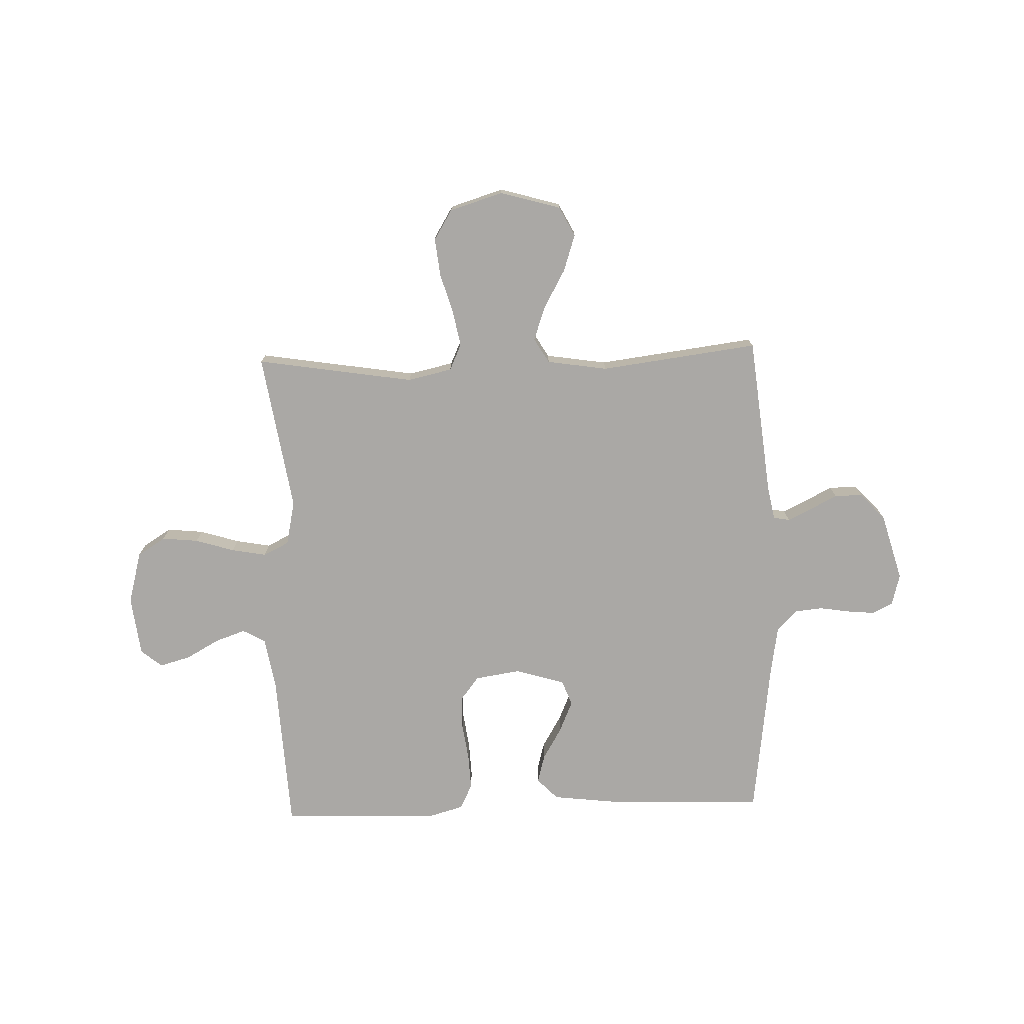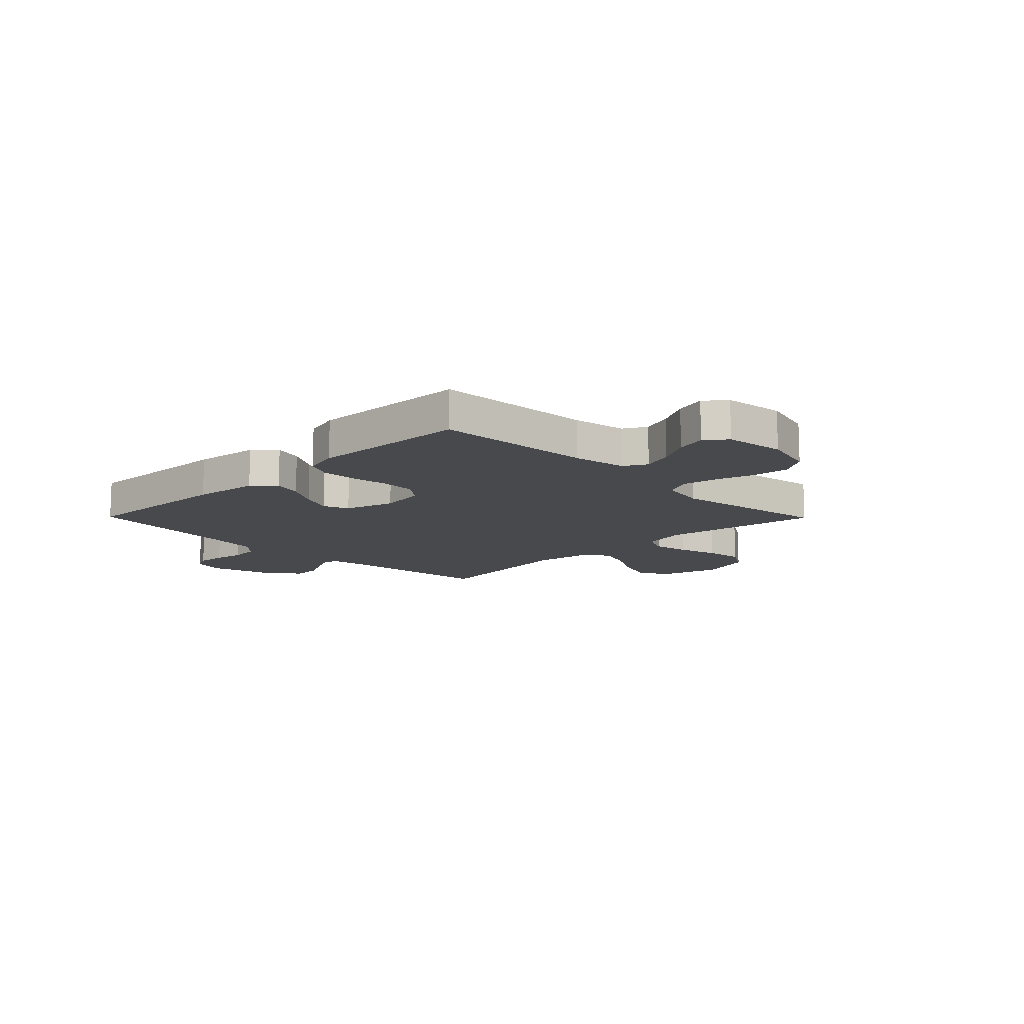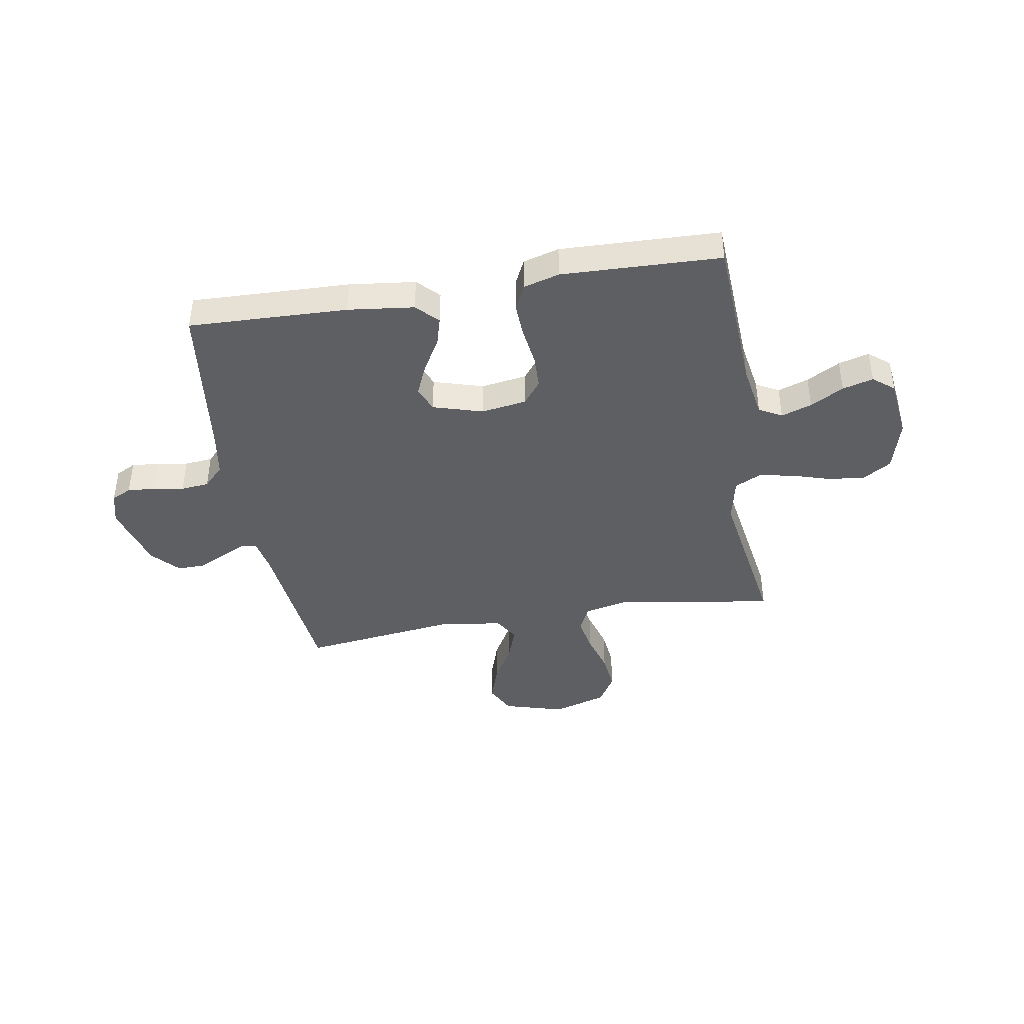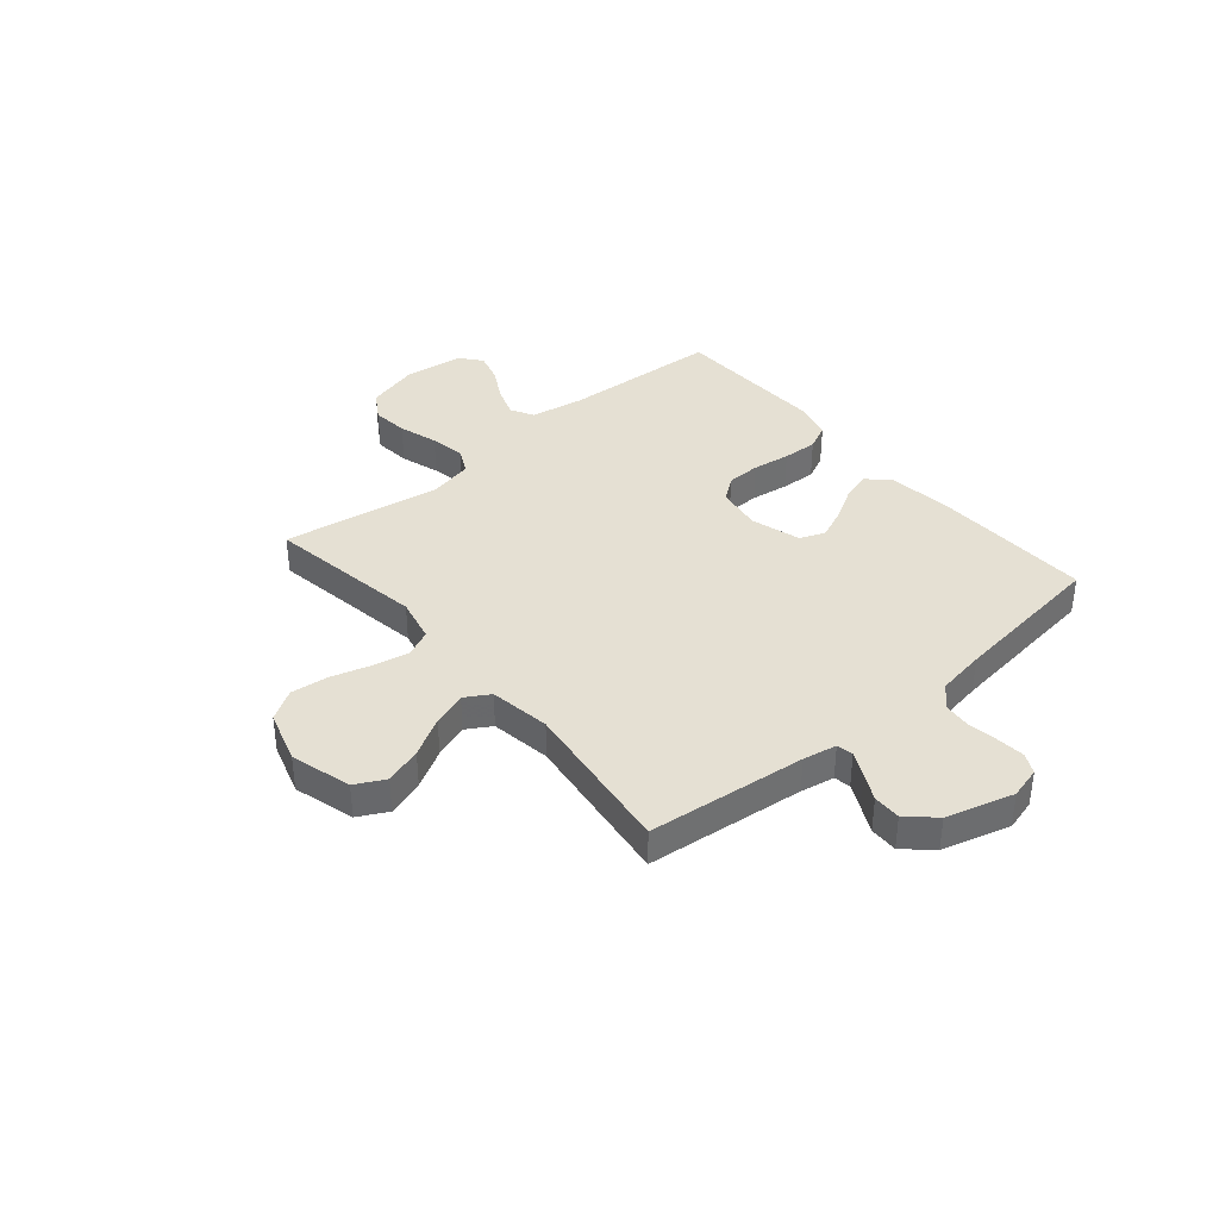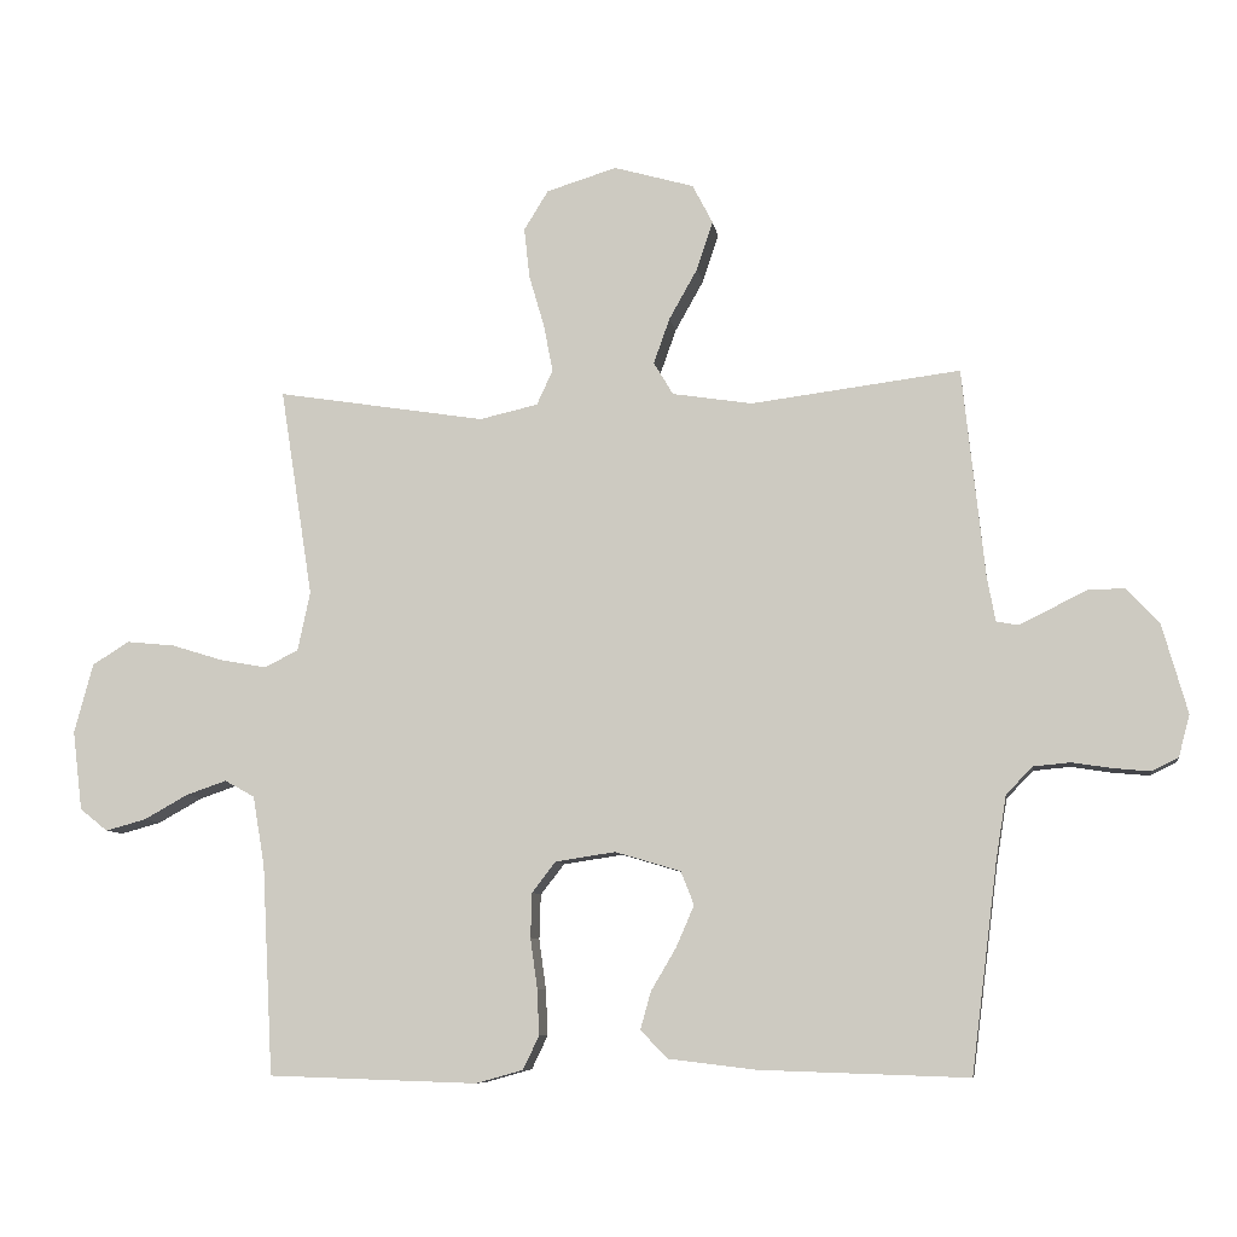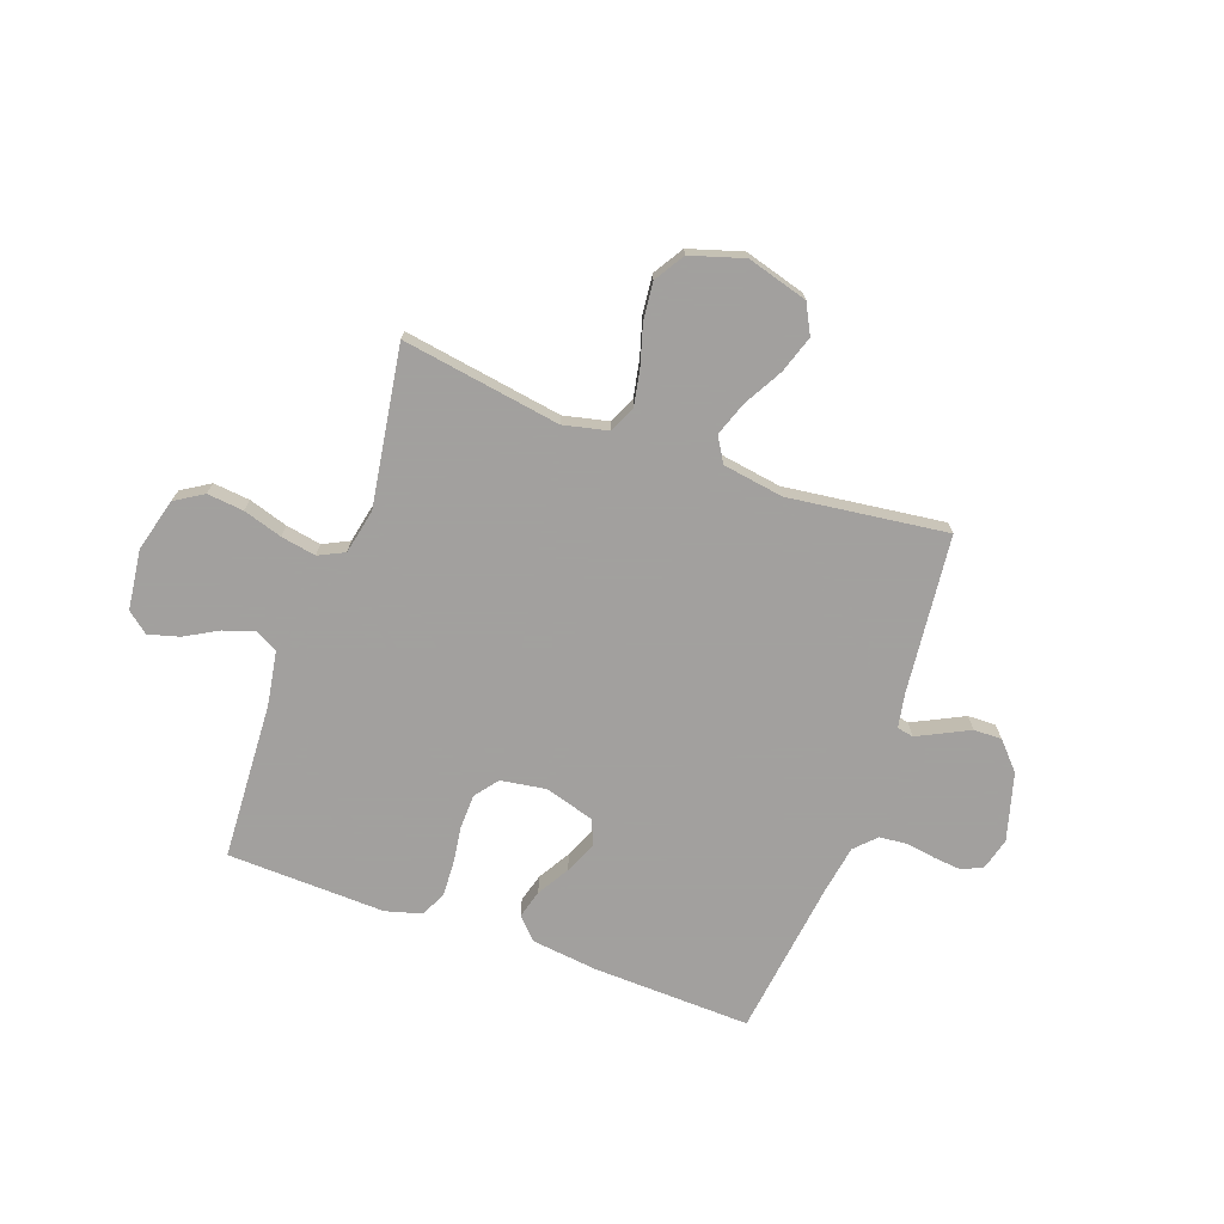
<metadata>
{"format":"obj","ext":"obj","renderer":"f3d","projection":"perspective","resolution":1024,"background":"white","views":[{"elev":-75.1,"azim":1.9,"up":"+Y"},{"elev":-12.2,"azim":-135.4,"up":"+Y"},{"elev":-41.5,"azim":-170.4,"up":"+Y"},{"elev":37.9,"azim":49.9,"up":"+Y"},{"elev":-8.2,"azim":8.7,"up":"+Z"},{"elev":-71.9,"azim":-19.8,"up":"+Y"}]}
</metadata>
<code>
v -0.5 0.07 0.5
v -0.2 0.07 0.452
v -0.116 0.07 0.471
v -0.093 0.07 0.521
v -0.106 0.07 0.589
v -0.128 0.07 0.664
v -0.136 0.07 0.736
v -0.101 0.07 0.793
v 0 0.07 0.824
v 0.115 0.07 0.791
v 0.144 0.07 0.735
v 0.121 0.07 0.665
v 0.08 0.07 0.592
v 0.057 0.07 0.527
v 0.085 0.07 0.48
v 0.2 0.07 0.462
v 0.5 0.07 0.5
v 0.532 0.07 0.2
v 0.544 0.07 0.136
v 0.575 0.07 0.13
v 0.62 0.07 0.152
v 0.672 0.07 0.178
v 0.725 0.07 0.179
v 0.772 0.07 0.128
v 0.808 0.07 0
v 0.792 0.07 -0.06
v 0.754 0.07 -0.079
v 0.701 0.07 -0.074
v 0.644 0.07 -0.065
v 0.591 0.07 -0.07
v 0.553 0.07 -0.109
v 0.538 0.07 -0.2
v 0.5 0.07 -0.5
v 0.2 0.07 -0.49
v 0.075 0.07 -0.475
v 0.036 0.07 -0.435
v 0.051 0.07 -0.381
v 0.087 0.07 -0.32
v 0.113 0.07 -0.26
v 0.094 0.07 -0.212
v 0 0.07 -0.184
v -0.086 0.07 -0.197
v -0.12 0.07 -0.241
v -0.122 0.07 -0.305
v -0.112 0.07 -0.377
v -0.109 0.07 -0.443
v -0.132 0.07 -0.491
v -0.2 0.07 -0.51
v -0.5 0.07 -0.5
v -0.516 0.07 -0.2
v -0.533 0.07 -0.099
v -0.576 0.07 -0.075
v -0.634 0.07 -0.095
v -0.697 0.07 -0.13
v -0.755 0.07 -0.146
v -0.795 0.07 -0.114
v -0.809 0.07 0
v -0.782 0.07 0.1
v -0.729 0.07 0.133
v -0.66 0.07 0.126
v -0.586 0.07 0.103
v -0.52 0.07 0.091
v -0.471 0.07 0.115
v -0.453 0.07 0.2
v -0.5 0 0.5
v -0.2 0 0.452
v -0.116 0 0.471
v -0.093 0 0.521
v -0.106 0 0.589
v -0.128 0 0.664
v -0.136 0 0.736
v -0.101 0 0.793
v 0 0 0.824
v 0.115 0 0.791
v 0.144 0 0.735
v 0.121 0 0.665
v 0.08 0 0.592
v 0.057 0 0.527
v 0.085 0 0.48
v 0.2 0 0.462
v 0.5 0 0.5
v 0.532 0 0.2
v 0.544 0 0.136
v 0.575 0 0.13
v 0.62 0 0.152
v 0.672 0 0.178
v 0.725 0 0.179
v 0.772 0 0.128
v 0.808 0 0
v 0.792 0 -0.06
v 0.754 0 -0.079
v 0.701 0 -0.074
v 0.644 0 -0.065
v 0.591 0 -0.07
v 0.553 0 -0.109
v 0.538 0 -0.2
v 0.5 0 -0.5
v 0.2 0 -0.49
v 0.075 0 -0.475
v 0.036 0 -0.435
v 0.051 0 -0.381
v 0.087 0 -0.32
v 0.113 0 -0.26
v 0.094 0 -0.212
v 0 0 -0.184
v -0.086 0 -0.197
v -0.12 0 -0.241
v -0.122 0 -0.305
v -0.112 0 -0.377
v -0.109 0 -0.443
v -0.132 0 -0.491
v -0.2 0 -0.51
v -0.5 0 -0.5
v -0.516 0 -0.2
v -0.533 0 -0.099
v -0.576 0 -0.075
v -0.634 0 -0.095
v -0.697 0 -0.13
v -0.755 0 -0.146
v -0.795 0 -0.114
v -0.809 0 0
v -0.782 0 0.1
v -0.729 0 0.133
v -0.66 0 0.126
v -0.586 0 0.103
v -0.52 0 0.091
v -0.471 0 0.115
v -0.453 0 0.2
f 58 59 60 61
f 58 61 62
f 57 58 62
f 56 57 62
f 53 54 55 56
f 52 53 56 62
f 51 52 62 63
f 47 48 49 50
f 47 50 51 63
f 44 45 46 47
f 43 44 47 63
f 35 36 37 38
f 35 38 39
f 32 33 34 35
f 31 32 35 39
f 30 31 39 40
f 26 27 28 29
f 24 25 26 29
f 24 29 30
f 21 22 23 24
f 20 21 24 30
f 19 20 30 40
f 16 17 18
f 15 16 18 19
f 10 11 12 13
f 10 13 14
f 9 10 14
f 8 9 14
f 5 6 7 8
f 4 5 8 14
f 3 4 14 15
f 64 1 2
f 42 43 63 64
f 41 42 64 2
f 15 19 40 41
f 2 3 15 41
f 125 124 123 122
f 126 125 122
f 126 122 121
f 126 121 120
f 120 119 118 117
f 126 120 117 116
f 127 126 116 115
f 114 113 112 111
f 127 115 114 111
f 111 110 109 108
f 127 111 108 107
f 102 101 100 99
f 103 102 99
f 99 98 97 96
f 103 99 96 95
f 104 103 95 94
f 93 92 91 90
f 93 90 89 88
f 94 93 88
f 88 87 86 85
f 94 88 85 84
f 104 94 84 83
f 82 81 80
f 83 82 80 79
f 77 76 75 74
f 78 77 74
f 78 74 73
f 78 73 72
f 72 71 70 69
f 78 72 69 68
f 79 78 68 67
f 66 65 128
f 128 127 107 106
f 66 128 106 105
f 105 104 83 79
f 105 79 67 66
f 1 65 66 2
f 2 66 67 3
f 3 67 68 4
f 4 68 69 5
f 5 69 70 6
f 6 70 71 7
f 7 71 72 8
f 8 72 73 9
f 9 73 74 10
f 10 74 75 11
f 11 75 76 12
f 12 76 77 13
f 13 77 78 14
f 14 78 79 15
f 15 79 80 16
f 16 80 81 17
f 17 81 82 18
f 18 82 83 19
f 19 83 84 20
f 20 84 85 21
f 21 85 86 22
f 22 86 87 23
f 23 87 88 24
f 24 88 89 25
f 25 89 90 26
f 26 90 91 27
f 27 91 92 28
f 28 92 93 29
f 29 93 94 30
f 30 94 95 31
f 31 95 96 32
f 32 96 97 33
f 33 97 98 34
f 34 98 99 35
f 35 99 100 36
f 36 100 101 37
f 37 101 102 38
f 38 102 103 39
f 39 103 104 40
f 40 104 105 41
f 41 105 106 42
f 42 106 107 43
f 43 107 108 44
f 44 108 109 45
f 45 109 110 46
f 46 110 111 47
f 47 111 112 48
f 48 112 113 49
f 49 113 114 50
f 50 114 115 51
f 51 115 116 52
f 52 116 117 53
f 53 117 118 54
f 54 118 119 55
f 55 119 120 56
f 56 120 121 57
f 57 121 122 58
f 58 122 123 59
f 59 123 124 60
f 60 124 125 61
f 61 125 126 62
f 62 126 127 63
f 63 127 128 64
f 64 128 65 1

</code>
